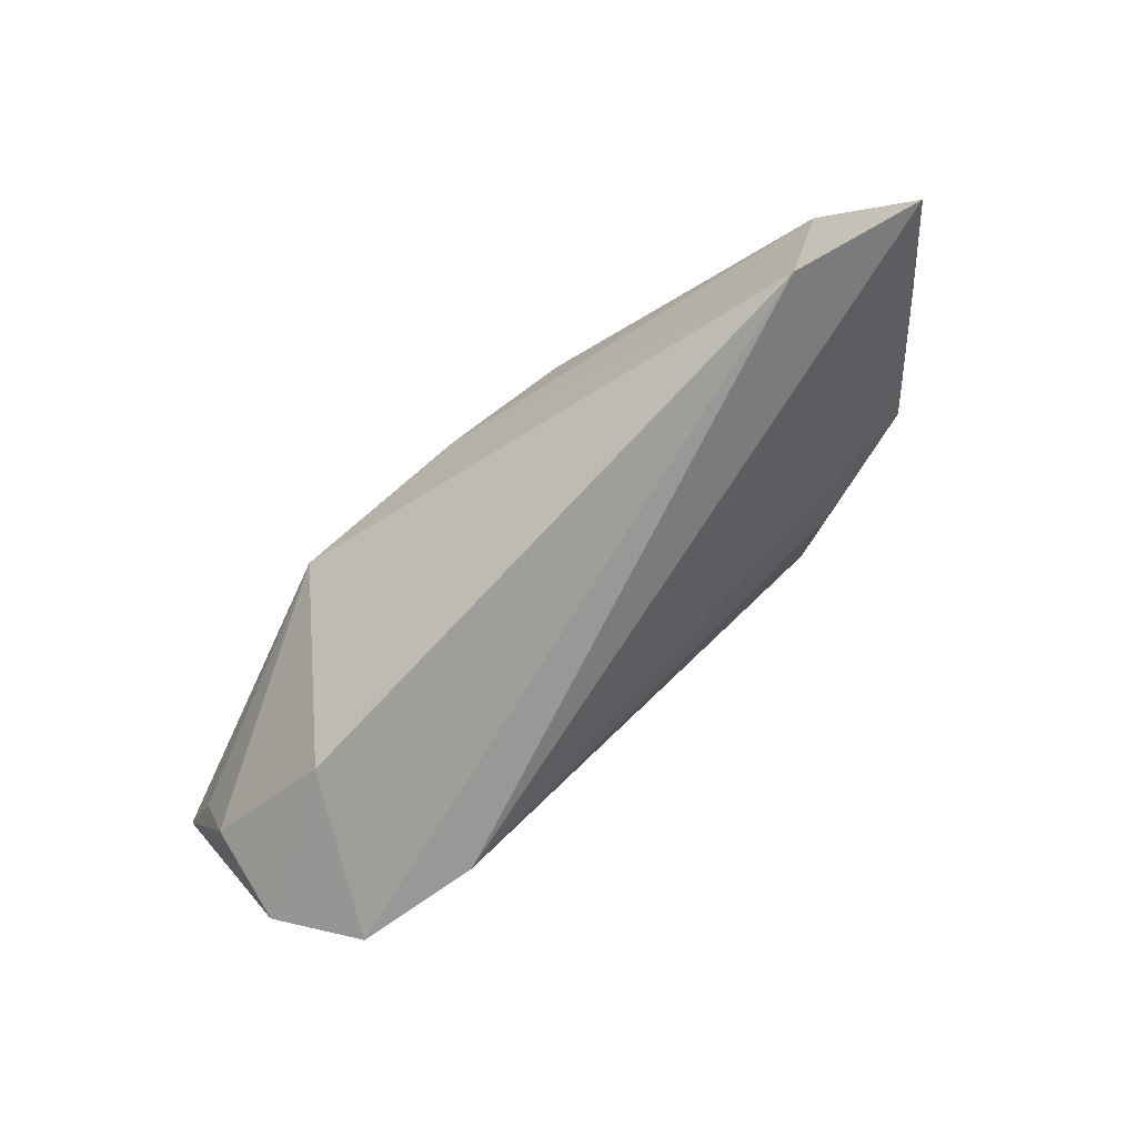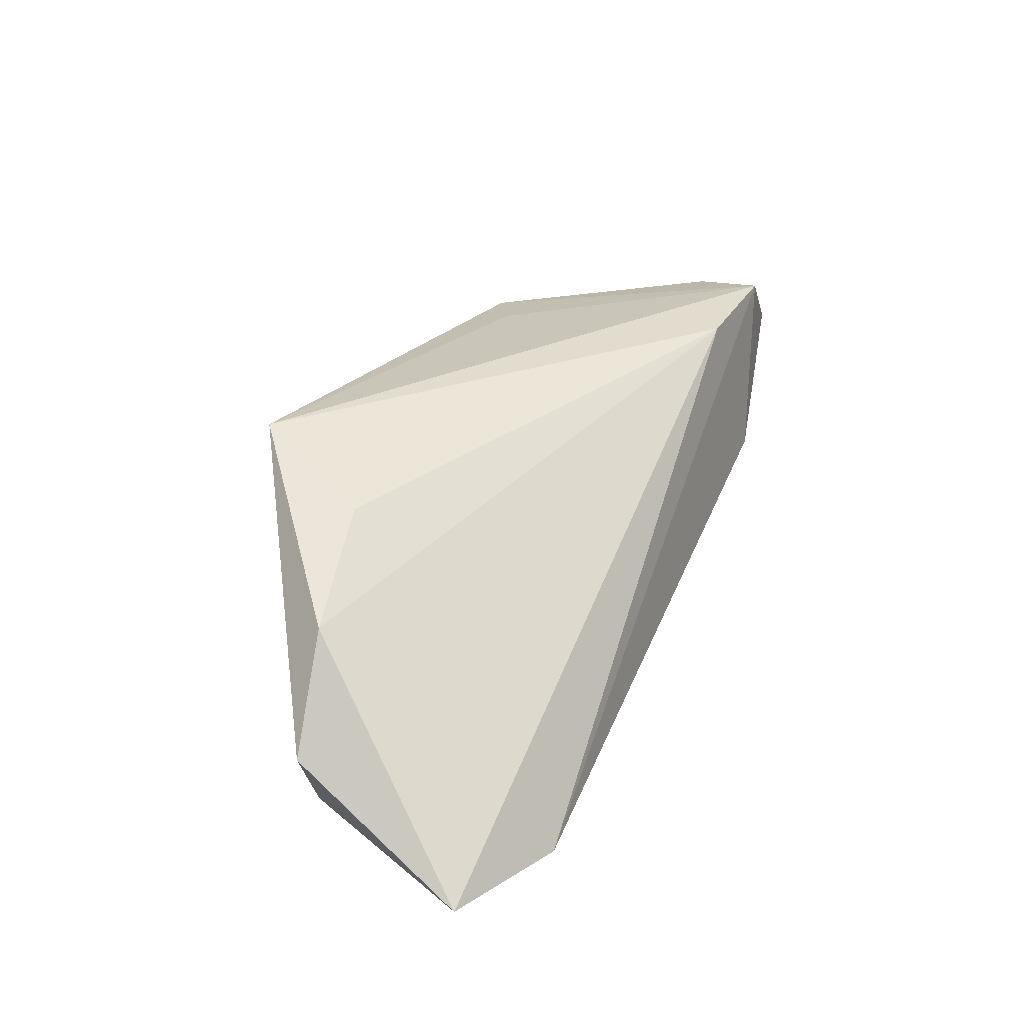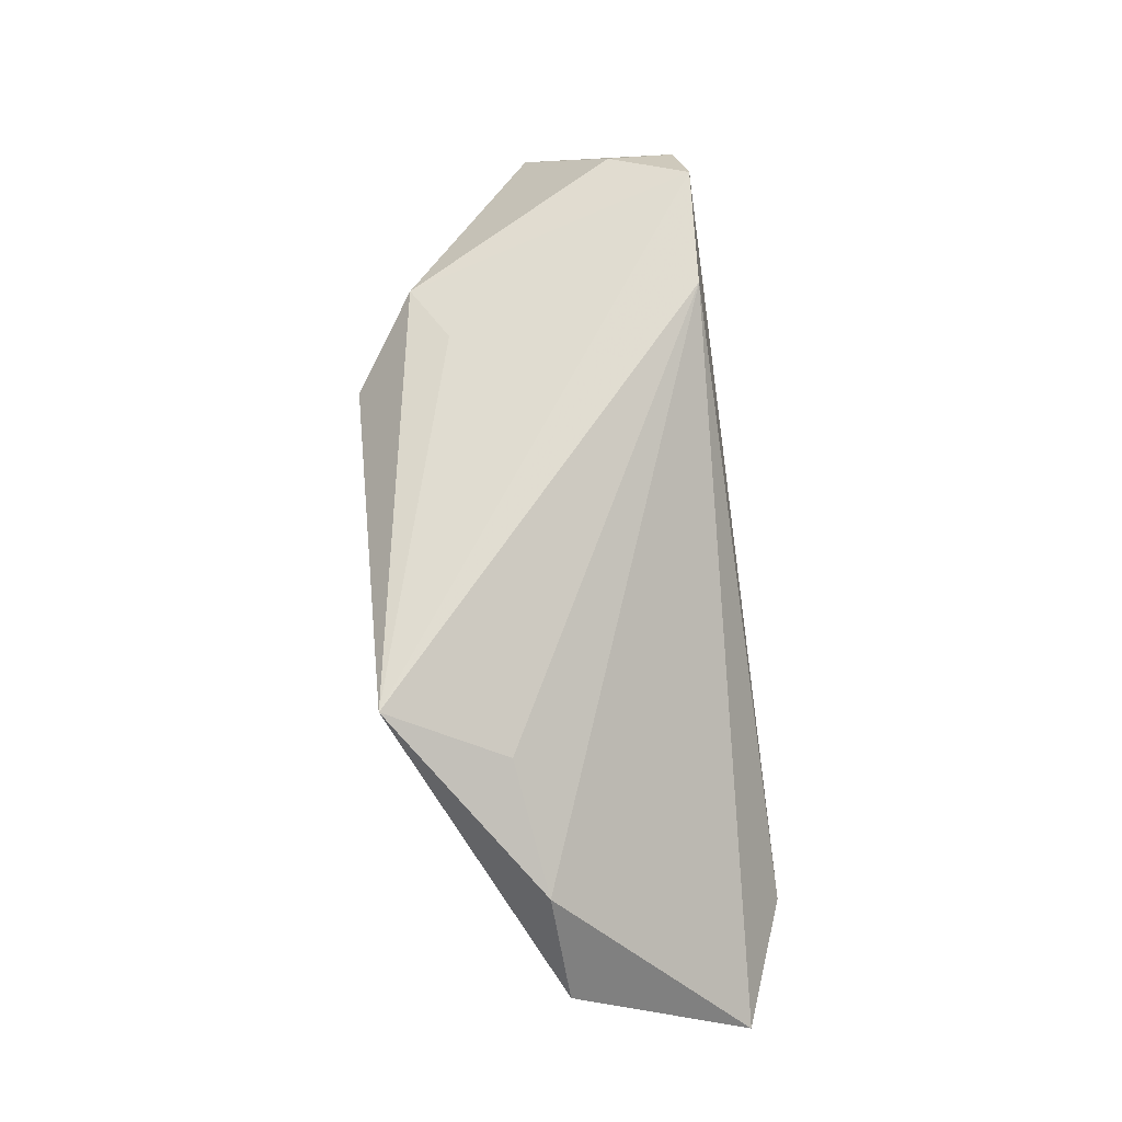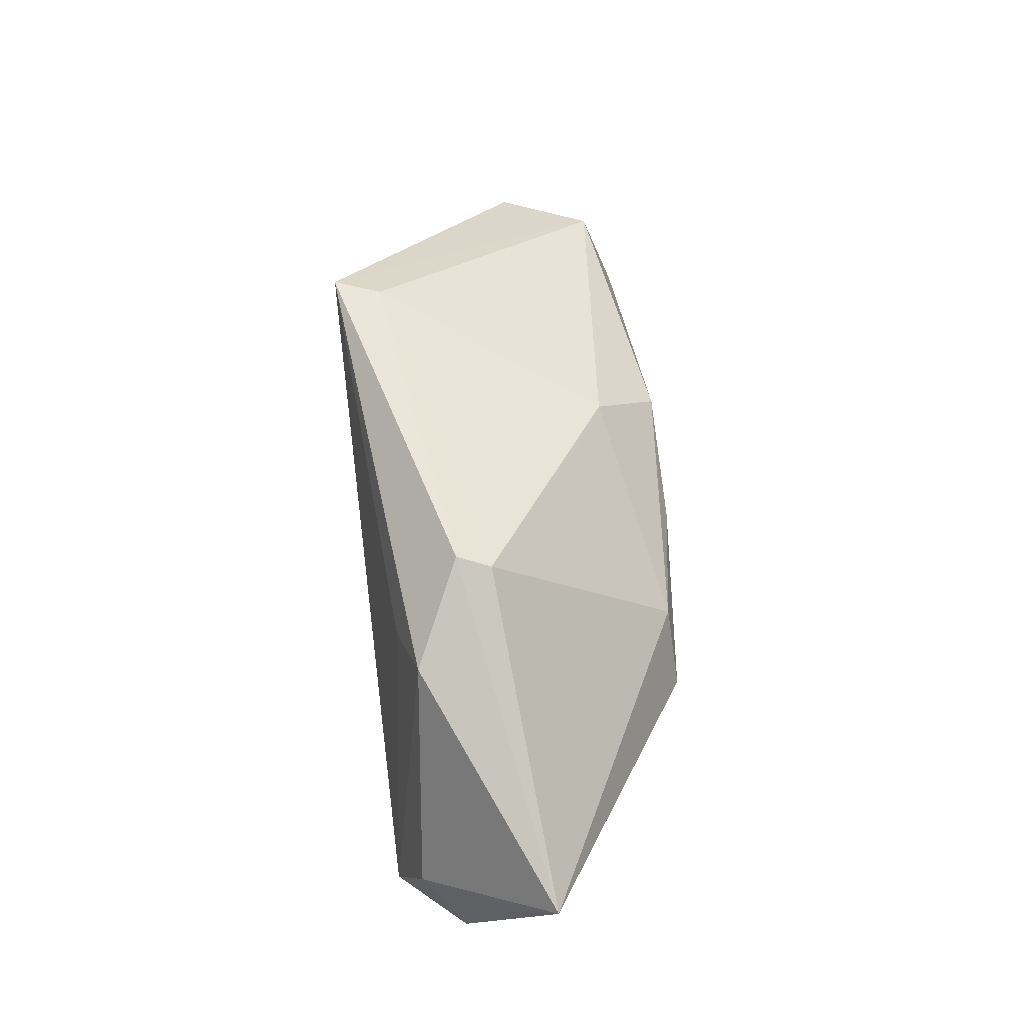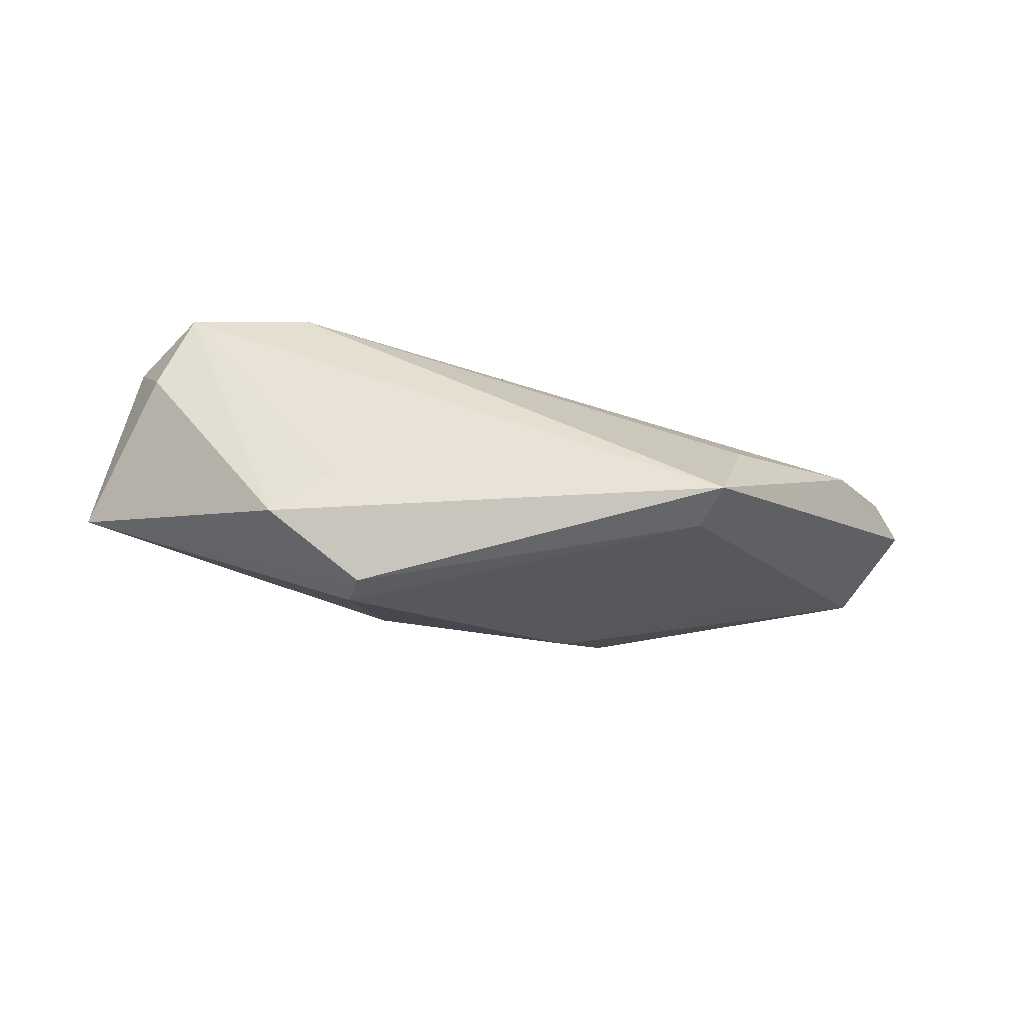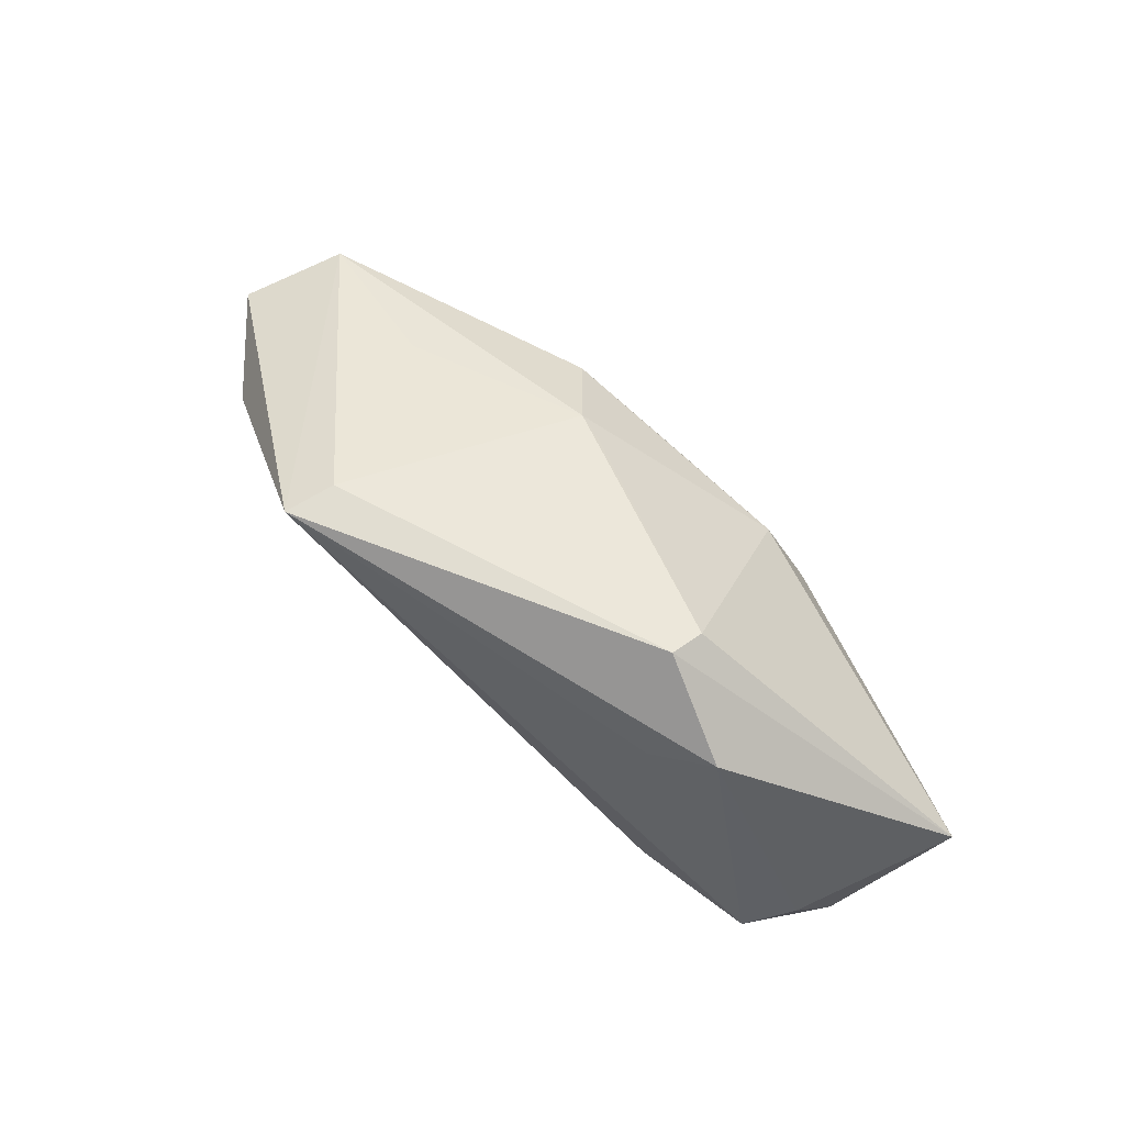
<metadata>
{"format":"obj","ext":"obj","renderer":"f3d","projection":"perspective","resolution":1024,"background":"white","views":[{"elev":-75.3,"azim":-146.7,"up":"+Y"},{"elev":31.4,"azim":-67.0,"up":"+Z"},{"elev":68.7,"azim":-96.4,"up":"+Z"},{"elev":55.2,"azim":83.1,"up":"+Y"},{"elev":39.2,"azim":174.6,"up":"+Z"},{"elev":67.9,"azim":35.4,"up":"+Y"}]}
</metadata>
<code>
v 0.002568 0.002272 -0.02157
v -0.0439 -0.02215 -0.02002
v -0.03078 0.01095 0.01512
v 0.05194 -0.01258 0.001275
v -0.006791 0.0164 -0.01277
v -0.03074 0.01439 -0.009151
v -0.04641 0.00821 0.00745
v 0.04801 -0.009765 0.01772
v 0.02412 -0.007309 -0.02007
v 0.0242 0.0133 0.01788
v 0.05903 0.0002311 0.001378
v 0.01838 0.002134 -0.01913
v 0.03237 0.01772 0.01572
v -0.04968 -0.005692 -0.02157
v -0.01299 0.008471 -0.02157
v 0.02277 0.02456 0.005391
v 0.05104 -0.01901 0.01244
v 0.04285 -0.01968 0.02088
v -0.06056 -0.01603 -0.018
v -0.02543 0.02584 0.02157
v 0.02689 -0.01877 0.0206
v -0.04943 0.008054 -0.01704
v 0.05364 -0.00573 -0.0007585
v -0.02282 0.0259 0.01554
v 0.02151 0.02568 0.009675
v -0.05612 0.006819 -0.005482
v -0.002898 0.01691 -0.01097
v 0.03433 -0.02215 -0.001198
f 2 21 19
f 19 21 7
f 20 13 25
f 25 11 16
f 13 11 25
f 17 11 8
f 8 11 13
f 24 25 16
f 20 25 24
f 28 2 9
f 3 21 20
f 20 7 3
f 3 7 21
f 26 7 20
f 19 7 26
f 10 13 20
f 16 11 12
f 12 11 9
f 5 24 16
f 6 24 5
f 5 12 15
f 21 2 18
f 2 28 18
f 18 28 17
f 17 8 18
f 20 21 18
f 18 10 20
f 18 8 13
f 13 10 18
f 4 28 9
f 4 11 17
f 17 28 4
f 14 2 19
f 6 5 22
f 22 5 15
f 15 14 22
f 22 24 6
f 20 24 22
f 22 26 20
f 19 26 22
f 22 14 19
f 1 12 9
f 15 12 1
f 1 14 15
f 9 2 1
f 2 14 1
f 16 12 27
f 27 5 16
f 12 5 27
f 9 11 23
f 23 4 9
f 11 4 23

</code>
